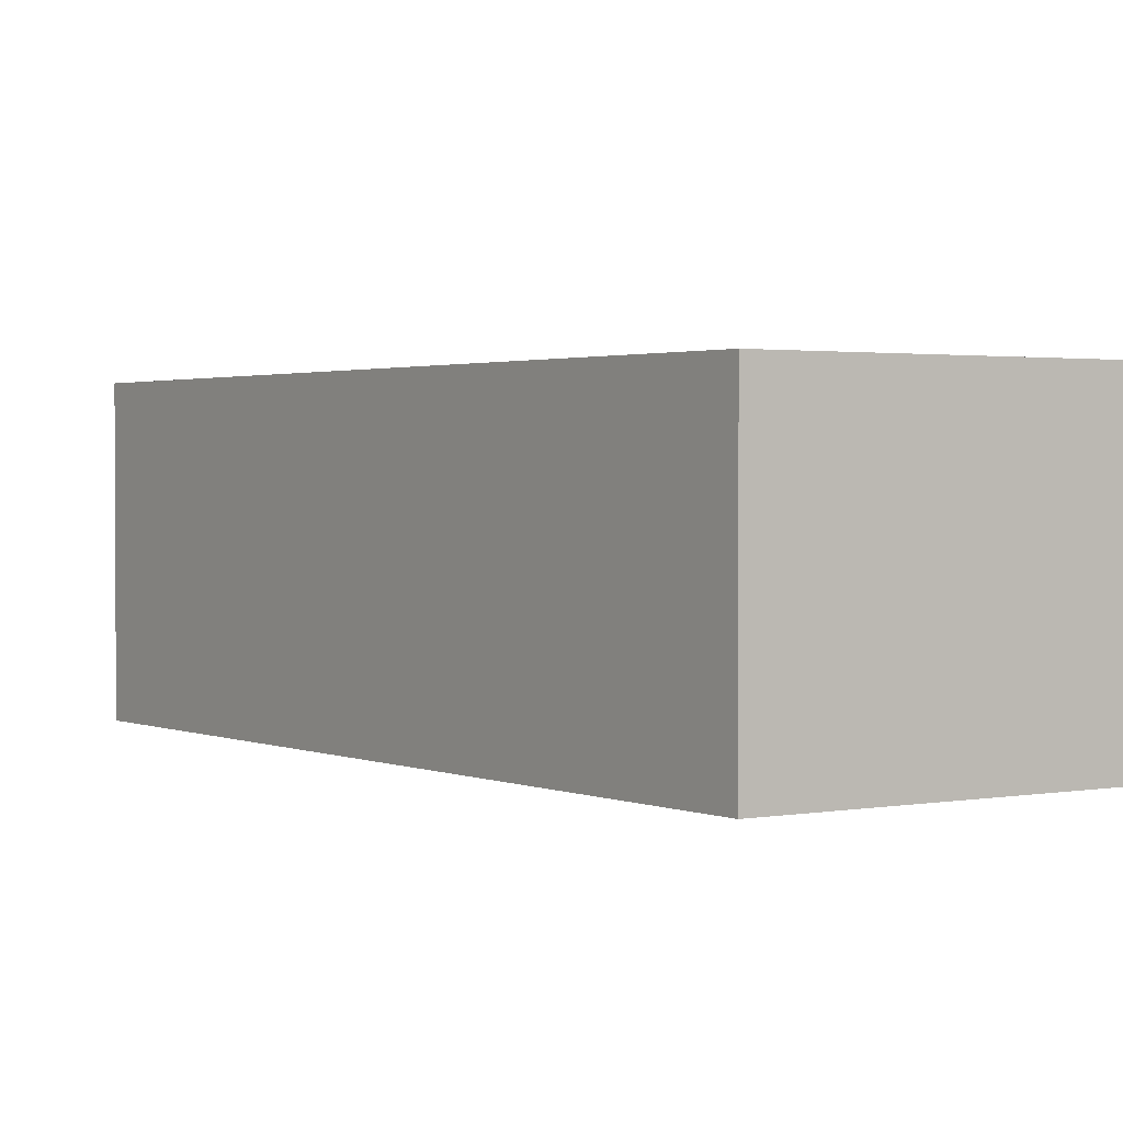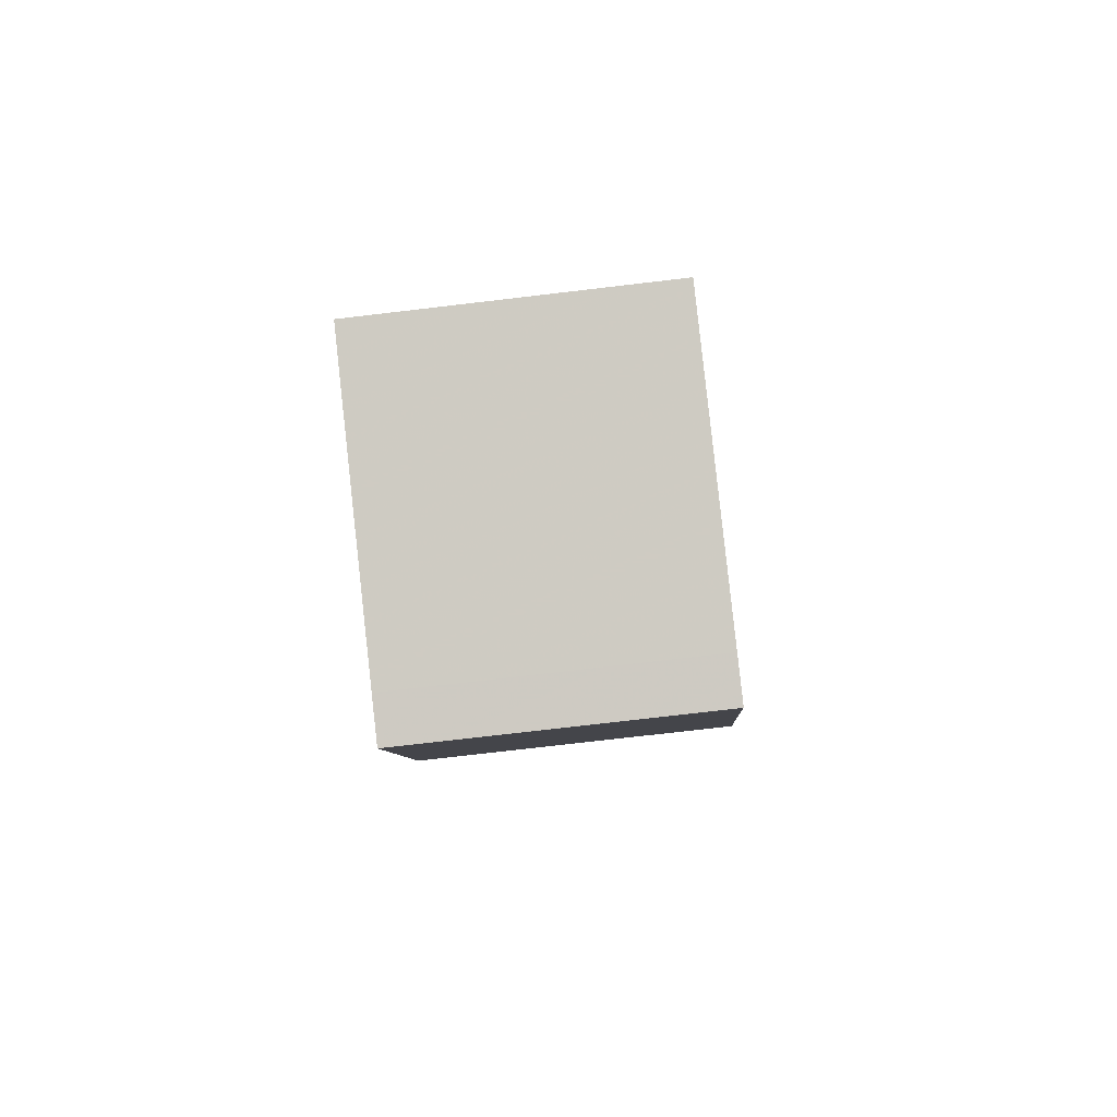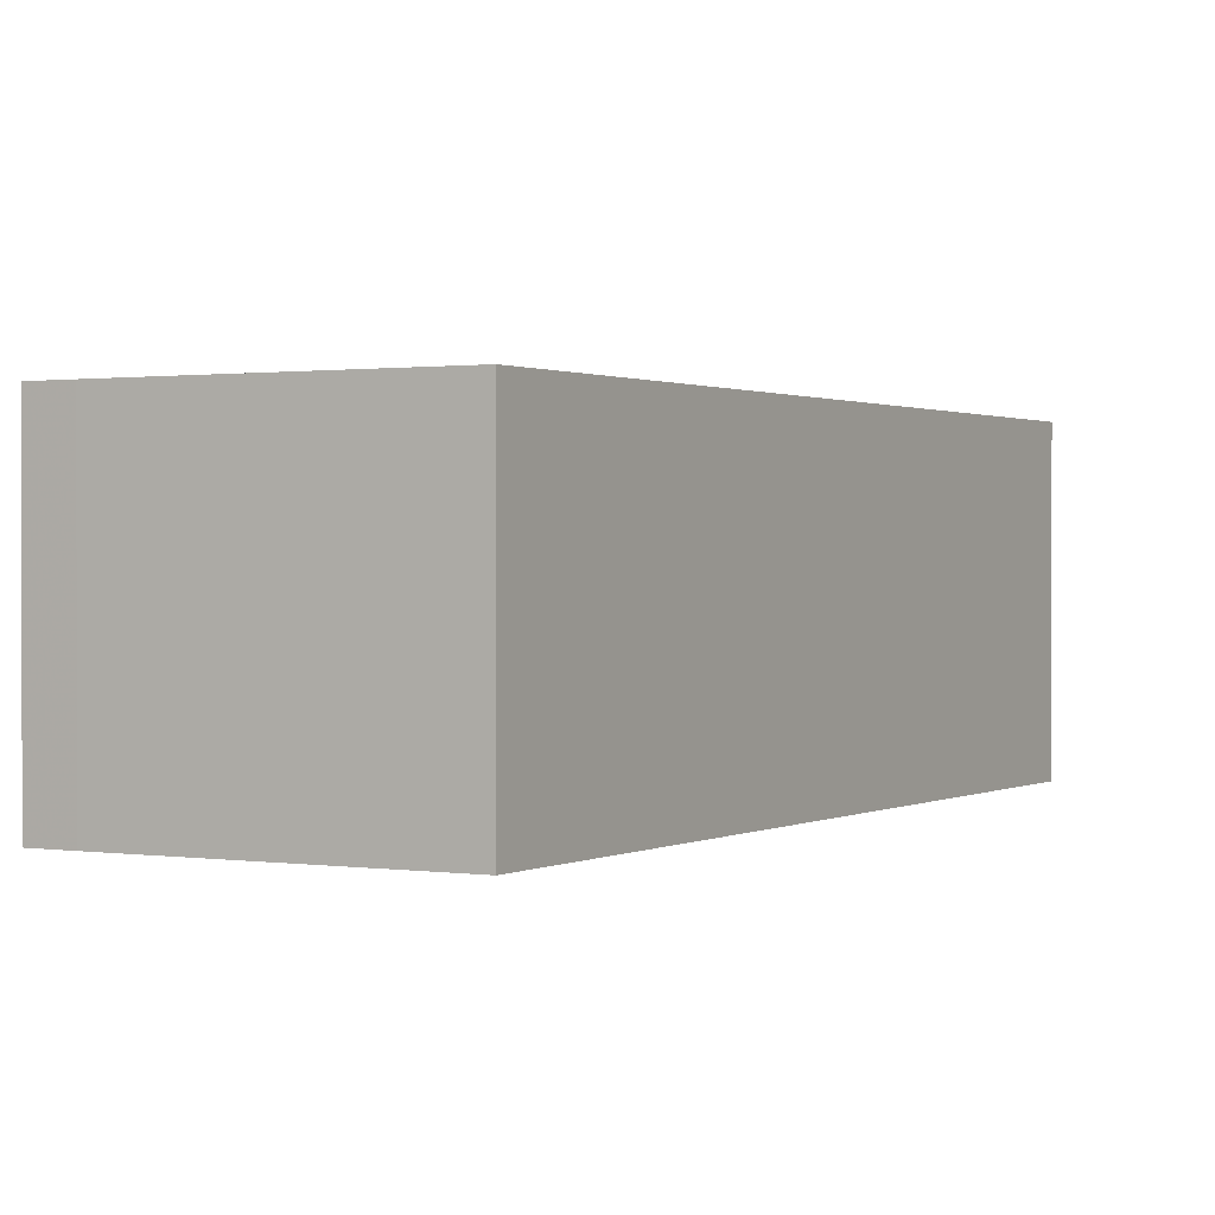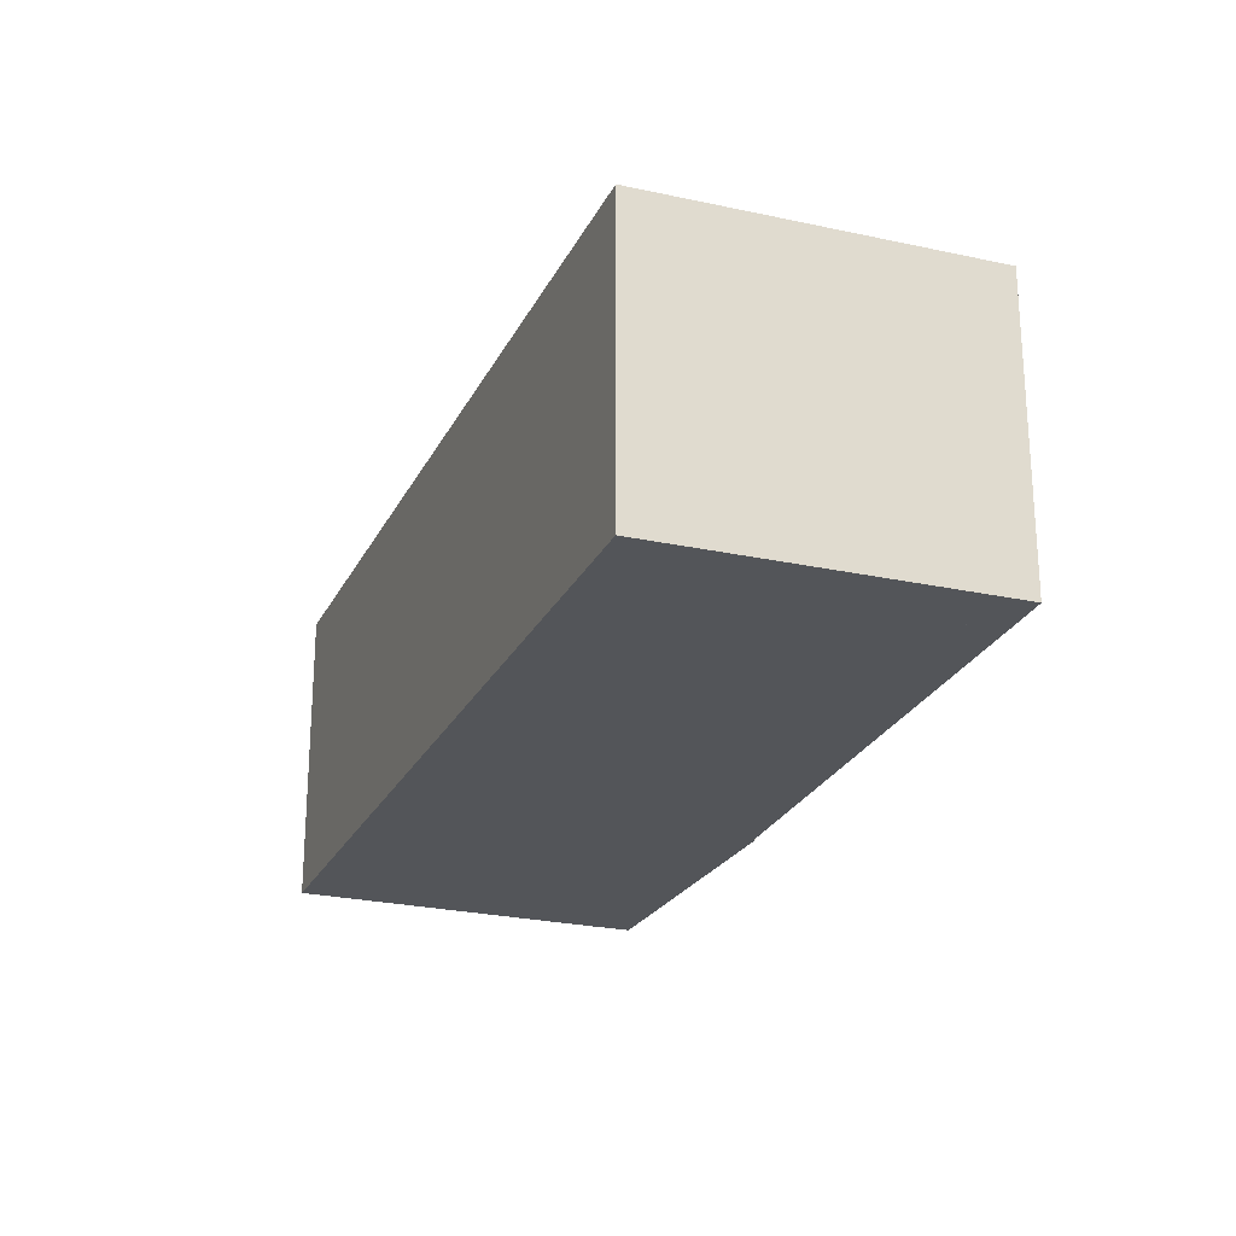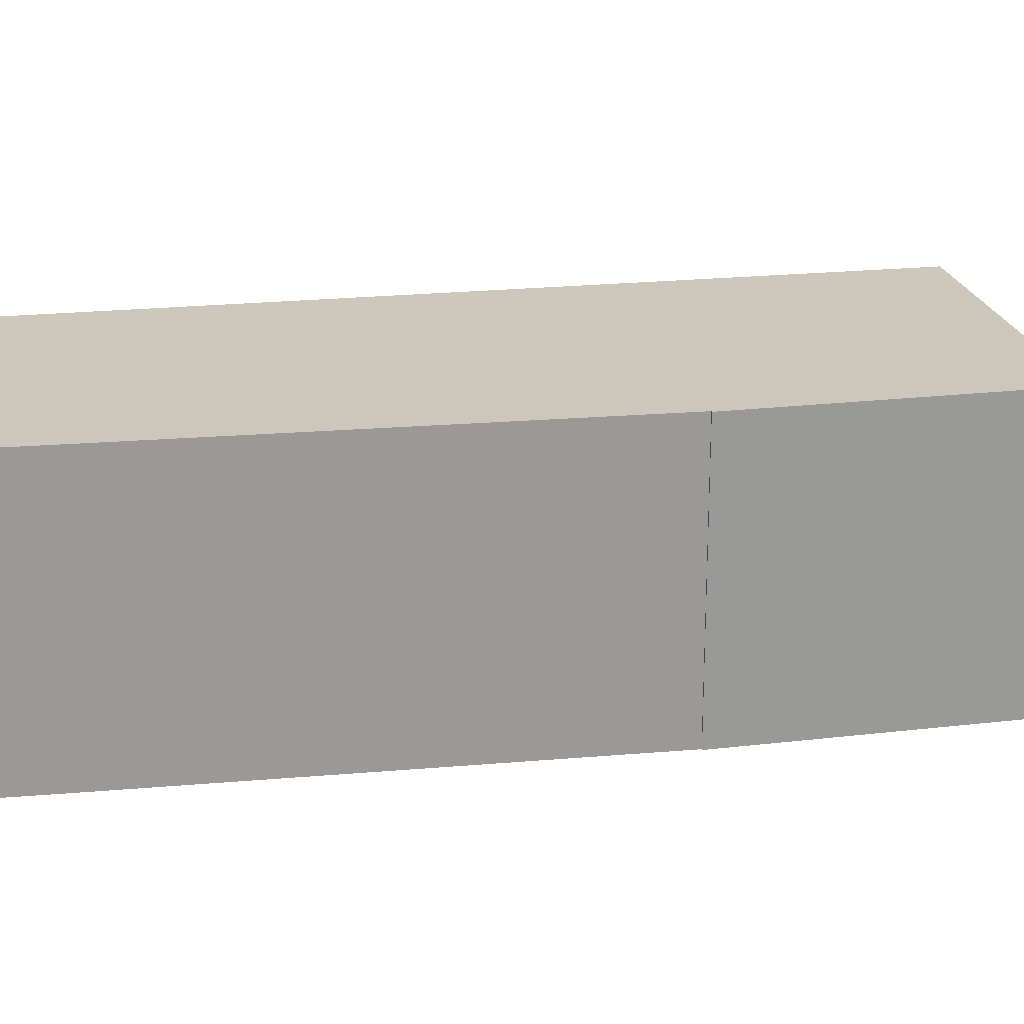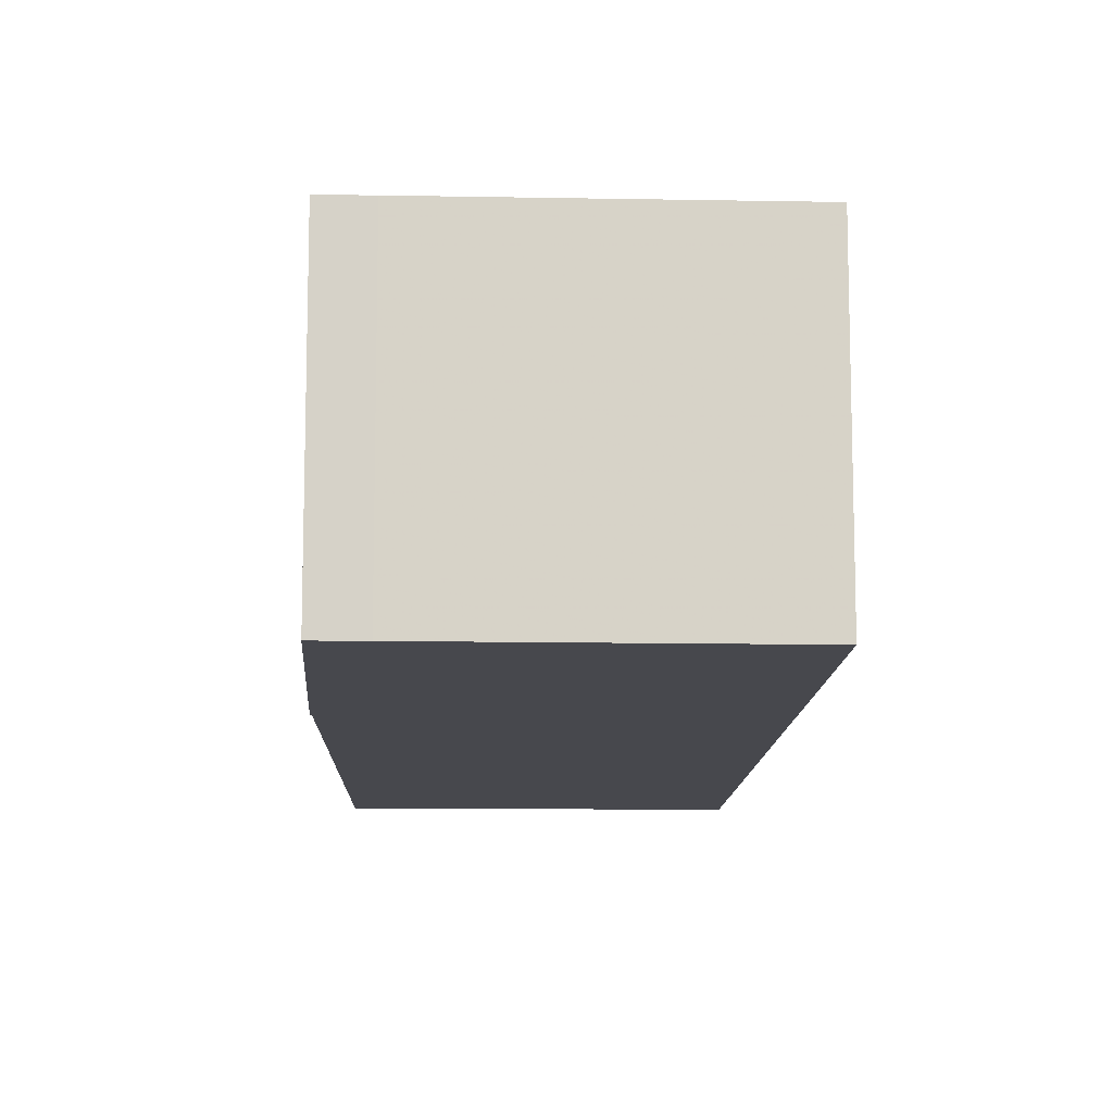
<metadata>
{"format":"obj","ext":"obj","renderer":"f3d","projection":"perspective","resolution":1024,"background":"white","views":[{"elev":1.8,"azim":-13.8,"up":"+Y"},{"elev":-74.6,"azim":-83.3,"up":"+Z"},{"elev":0.9,"azim":-129.5,"up":"+Y"},{"elev":65.8,"azim":0.0,"up":"+Z"},{"elev":21.4,"azim":100.6,"up":"+Y"},{"elev":-11.9,"azim":-161.4,"up":"+Y"}]}
</metadata>
<code>
v -3.867 -0.06538 6.202
v -3.908 -0.06538 6.218
v -3.863 -0.06538 6.335
v -3.861 -0.06538 6.2
v -3.844 -0.06538 6.241
v -3.844 -0.06538 6.241
v -3.844 -0.06538 6.241
v -3.82 -0.06538 6.31
v -3.82 -0.06538 6.31
v -3.817 -0.06538 6.318
v -3.863 -0.1076 6.335
v -3.908 -0.1076 6.218
v -3.867 -0.1076 6.202
v -3.861 -0.1076 6.2
v -3.844 -0.1076 6.241
v -3.844 -0.1076 6.241
v -3.844 -0.1076 6.241
v -3.82 -0.1076 6.31
v -3.82 -0.1076 6.31
v -3.817 -0.1076 6.318
v -3.82 -0.1076 6.31
v -3.844 -0.1076 6.241
v -3.844 -0.06538 6.241
v -3.82 -0.06538 6.31
v -3.82 -0.1076 6.31
v -3.82 -0.1076 6.31
v -3.82 -0.06538 6.31
v -3.82 -0.06538 6.31
v -3.817 -0.1076 6.318
v -3.82 -0.1076 6.31
v -3.82 -0.06538 6.31
v -3.817 -0.06538 6.318
v -3.863 -0.1076 6.335
v -3.817 -0.1076 6.318
v -3.817 -0.06538 6.318
v -3.863 -0.06538 6.335
v -3.908 -0.1076 6.218
v -3.863 -0.1076 6.335
v -3.863 -0.06538 6.335
v -3.908 -0.06538 6.218
v -3.867 -0.1076 6.202
v -3.908 -0.1076 6.218
v -3.908 -0.06538 6.218
v -3.867 -0.06538 6.202
v -3.861 -0.1076 6.2
v -3.867 -0.1076 6.202
v -3.867 -0.06538 6.202
v -3.861 -0.06538 6.2
v -3.844 -0.1076 6.241
v -3.844 -0.1076 6.241
v -3.844 -0.06538 6.241
v -3.844 -0.06538 6.241
f 1 2 3
f 4 1 3
f 5 4 3
f 6 4 5
f 7 6 5
f 8 5 3
f 9 8 3
f 10 9 3
f 11 12 13
f 11 13 14
f 11 14 15
f 15 14 16
f 17 15 16
f 11 15 18
f 11 18 19
f 20 11 19
f 21 22 23
f 21 23 24
f 25 26 27
f 25 27 28
f 29 30 31
f 29 31 32
f 33 34 35
f 33 35 36
f 37 38 39
f 37 39 40
f 41 42 43
f 41 43 44
f 45 46 47
f 45 47 48
f 16 14 4
f 16 4 6
f 17 16 6
f 17 6 7
f 49 50 51
f 49 51 52

</code>
